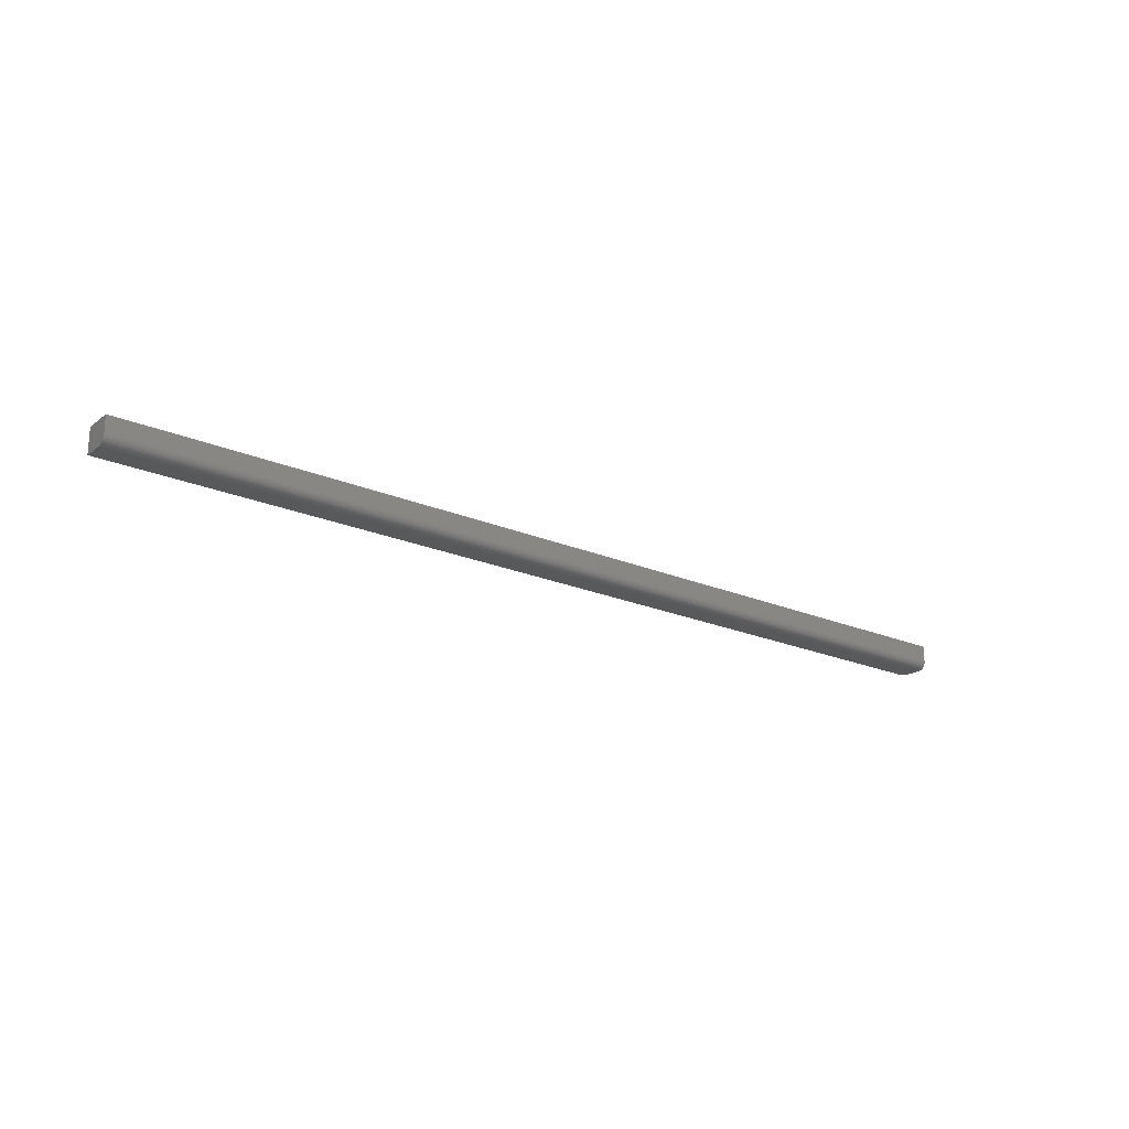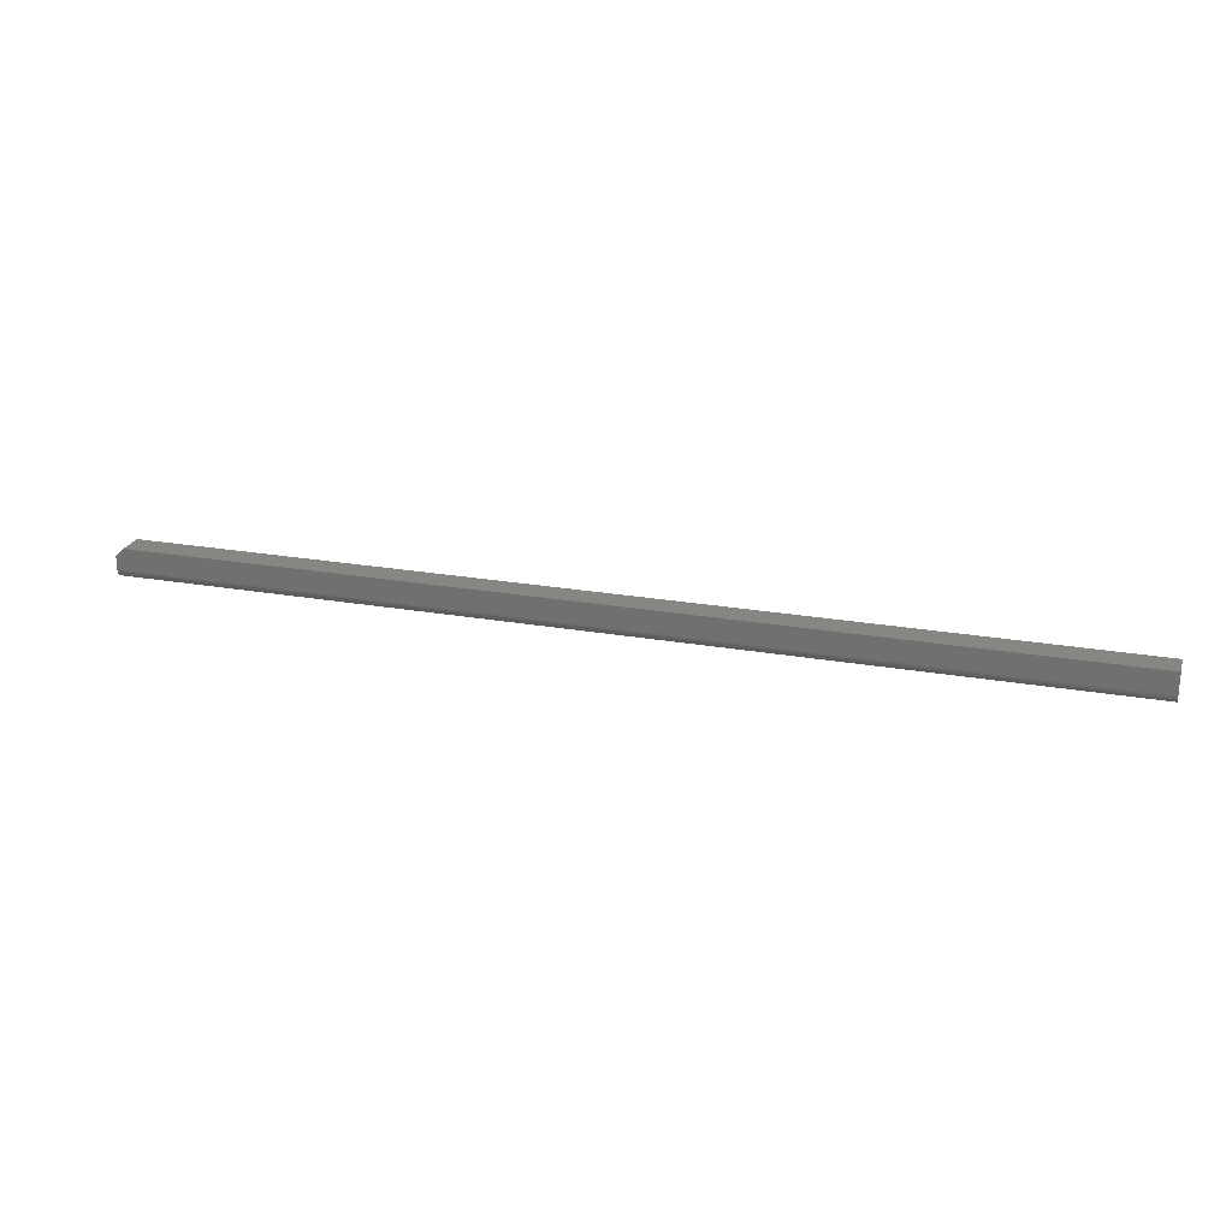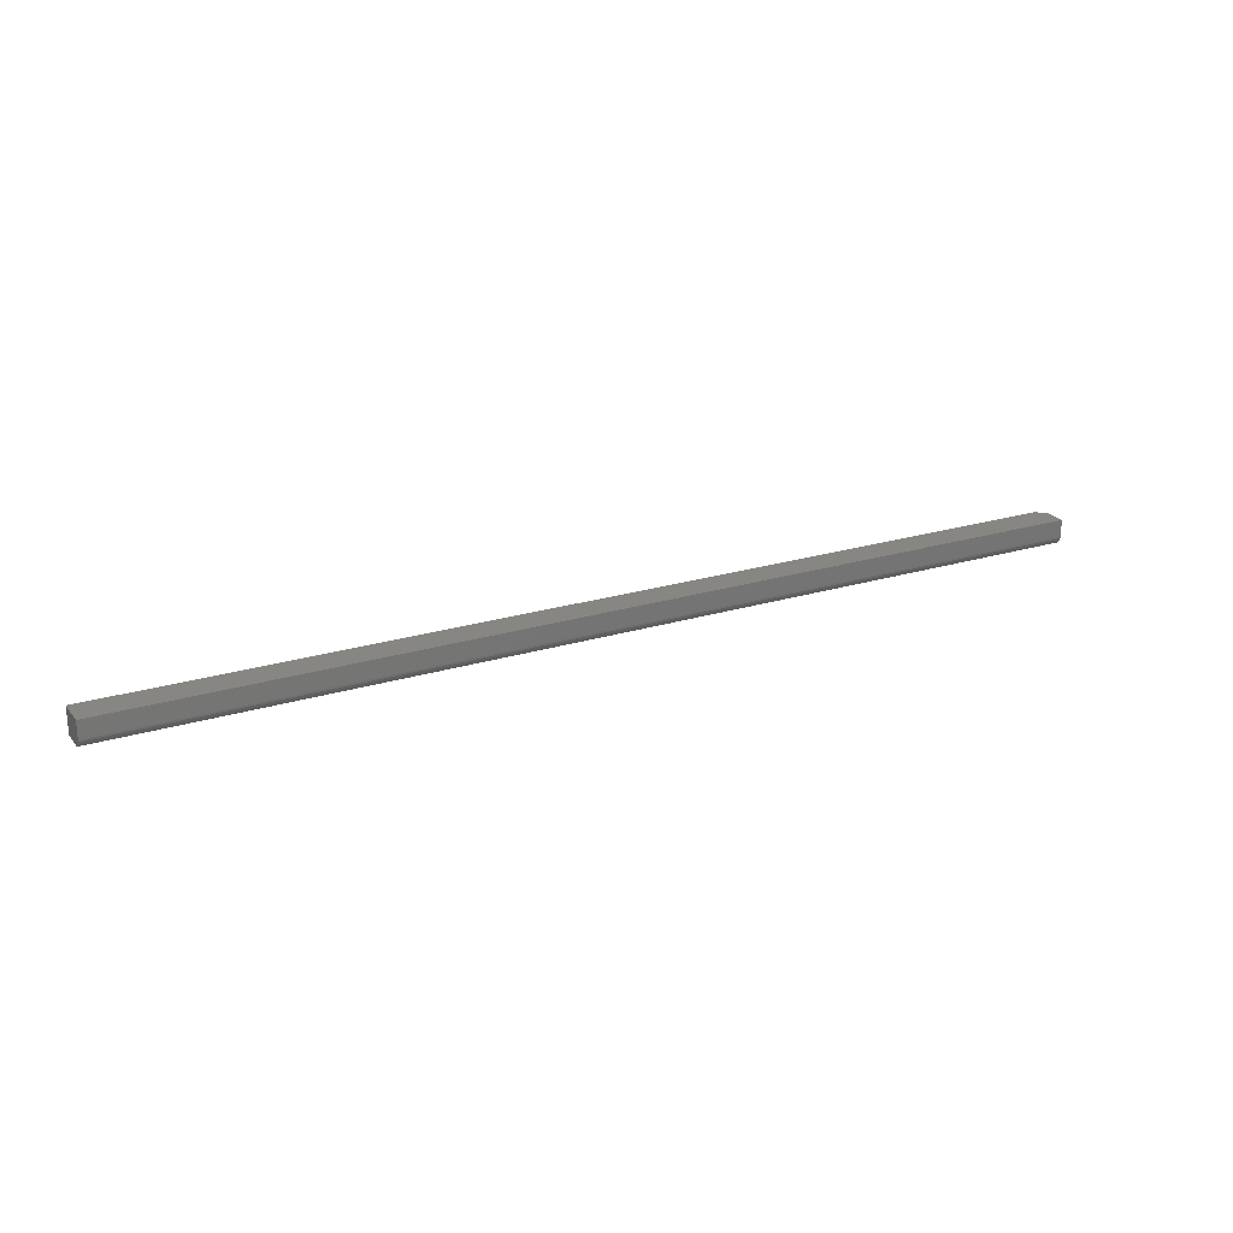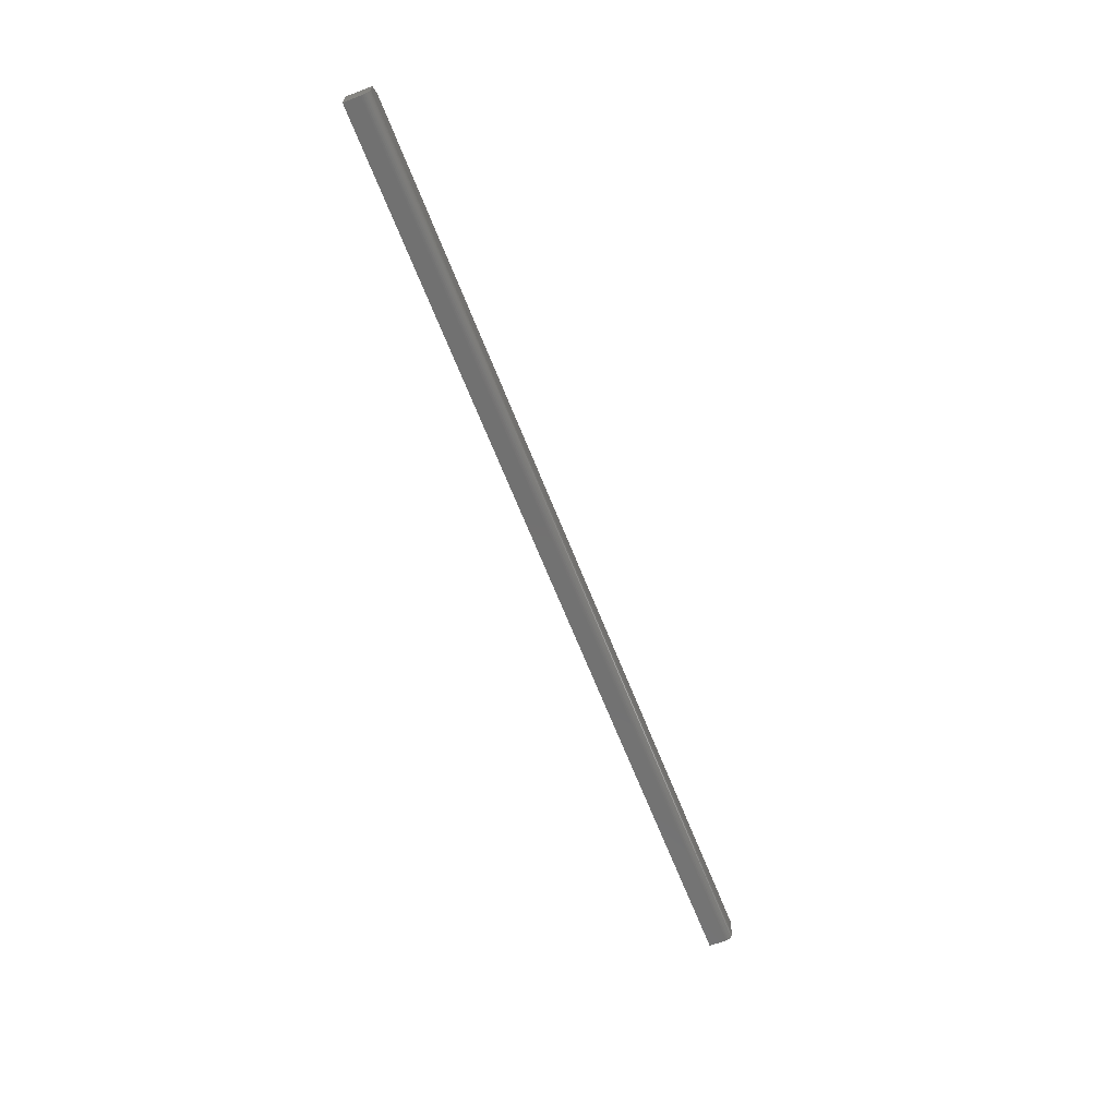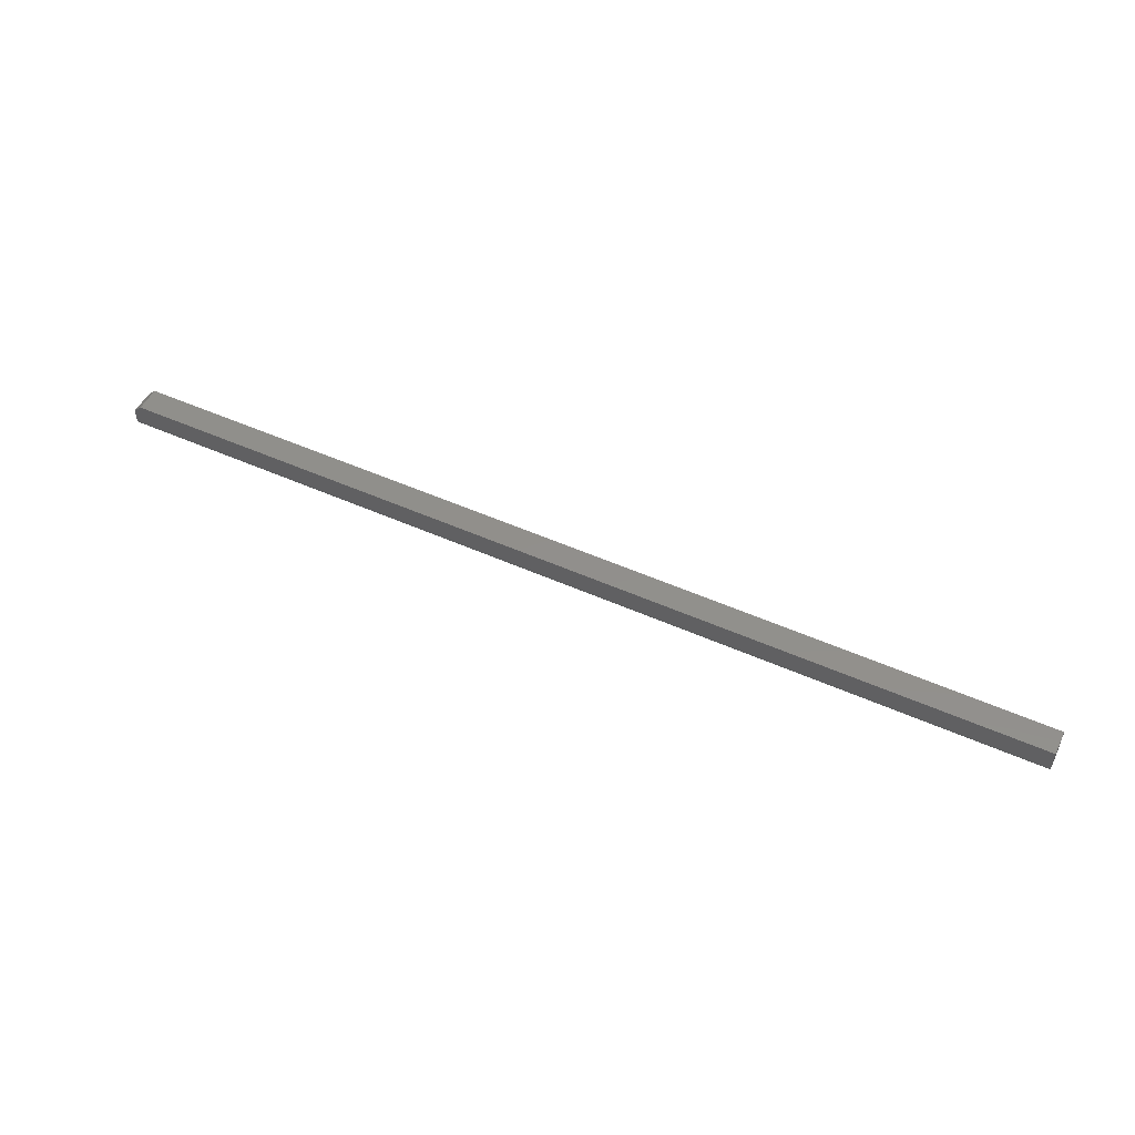
<metadata>
{"format":"stl","ext":"stl","renderer":"f3d","projection":"perspective","resolution":1024,"background":"white","views":[{"elev":-21.6,"azim":143.0,"up":"+Y"},{"elev":23.4,"azim":16.5,"up":"+Z"},{"elev":22.6,"azim":152.0,"up":"+Y"},{"elev":-63.5,"azim":-68.9,"up":"+Z"},{"elev":51.2,"azim":25.9,"up":"+Z"}]}
</metadata>
<code>
# stl→obj: 26 verts, 48 faces
v -0.125 -0.02344 -1.735e-18
v 0.75 -0.02344 -5.204e-17
v -0.125 -0.02344 0.01201
v 0.75 -0.02344 0.01982
v -0.1172 -0.02344 0.01982
v -0.125 -0.02212 -0.00434
v -0.125 -0.01997 -0.006496
v -0.125 -0.02115 -0.005524
v -0.125 1.221e-18 0.01201
v -0.125 0 -0.007812
v -0.125 -0.02284 -0.00299
v -0.125 -0.02329 -0.001524
v -0.125 -0.01562 -0.007812
v -0.125 -0.01715 -0.007662
v -0.125 -0.01861 -0.007218
v -0.1172 2.135e-18 0.01982
v 0.75 5.027e-17 0.01982
v 0.75 4.857e-17 -0.007812
v 0.75 -0.02329 -0.001524
v 0.75 -0.02284 -0.00299
v 0.75 -0.02212 -0.00434
v 0.75 -0.02115 -0.005524
v 0.75 -0.01997 -0.006496
v 0.75 -0.01861 -0.007218
v 0.75 -0.01715 -0.007662
v 0.75 -0.01562 -0.007812
f 1 2 3
f 3 2 4
f 3 4 5
f 6 7 8
f 9 1 3
f 10 7 6
f 10 6 11
f 10 11 12
f 10 12 1
f 10 1 9
f 7 10 13
f 7 13 14
f 7 14 15
f 16 17 9
f 9 17 18
f 9 18 10
f 4 17 5
f 5 17 16
f 16 9 5
f 5 9 3
f 17 4 2
f 17 2 19
f 17 19 20
f 17 20 21
f 17 21 22
f 17 22 23
f 17 23 24
f 17 24 25
f 17 25 26
f 17 26 18
f 13 10 26
f 26 10 18
f 13 26 14
f 14 26 25
f 14 25 15
f 15 25 24
f 15 24 7
f 7 24 23
f 7 23 8
f 8 23 22
f 8 22 6
f 6 22 21
f 6 21 11
f 11 21 20
f 11 20 12
f 12 20 19
f 12 19 1
f 1 19 2

</code>
